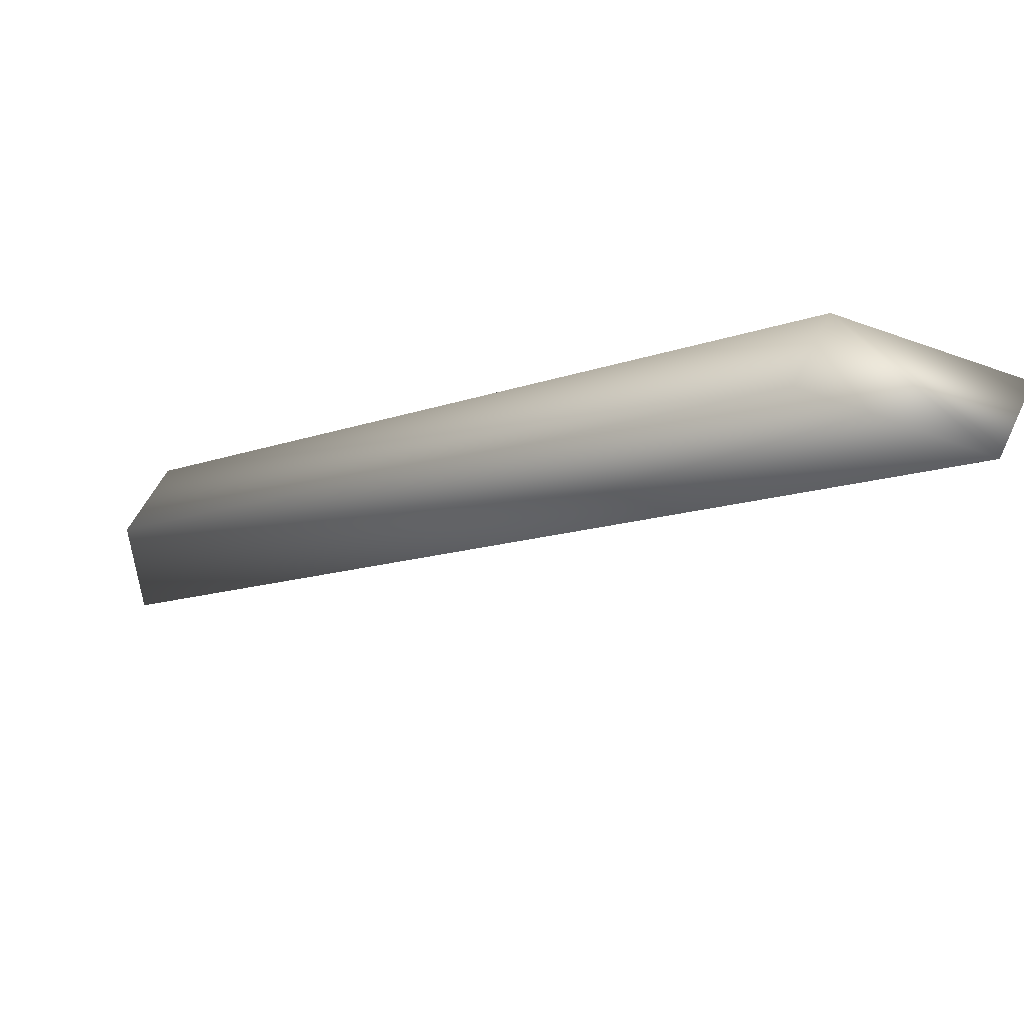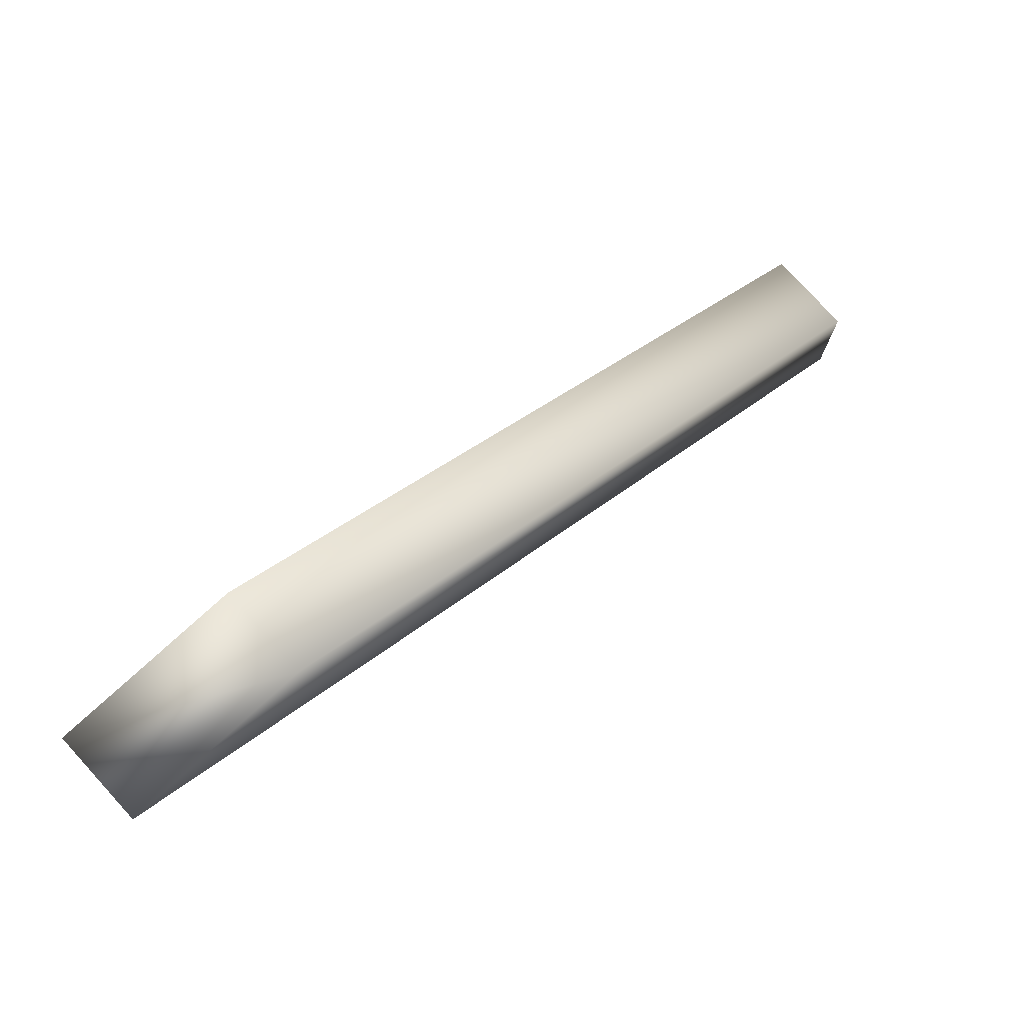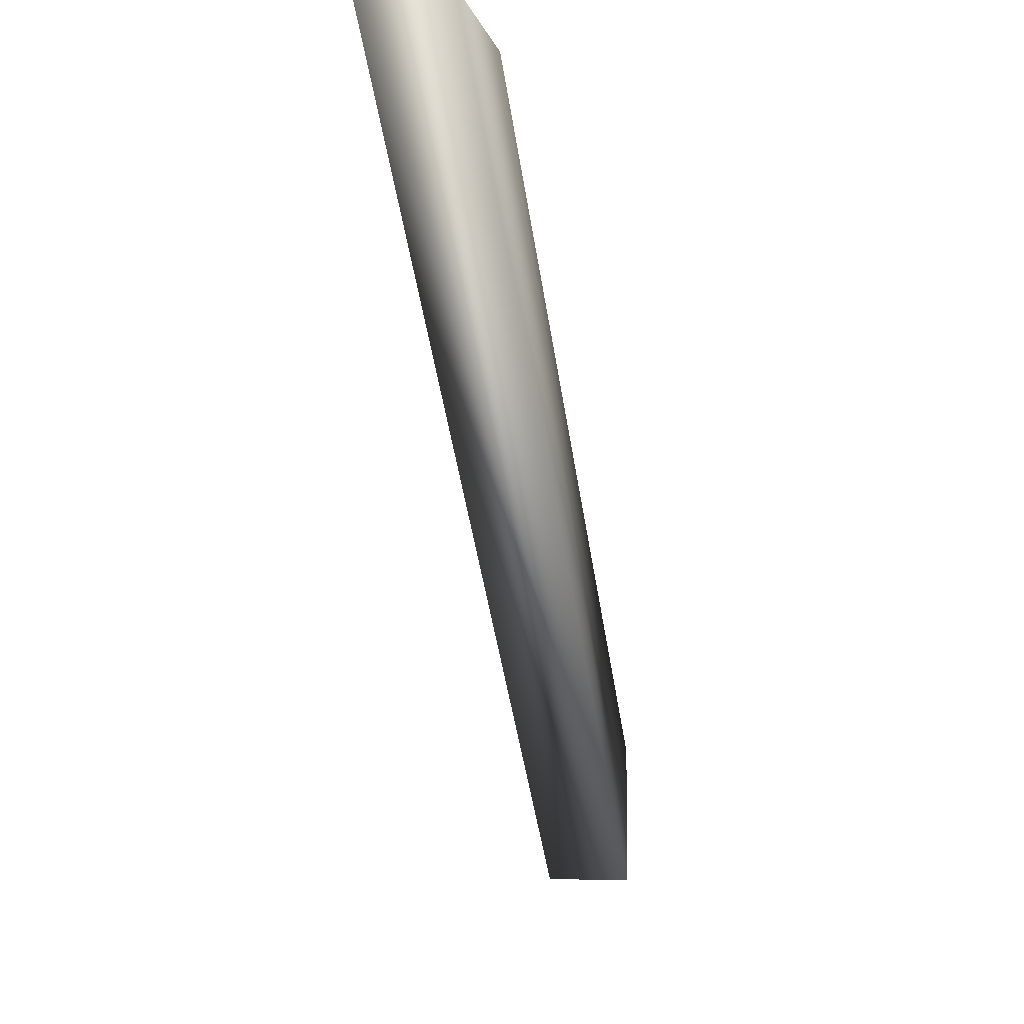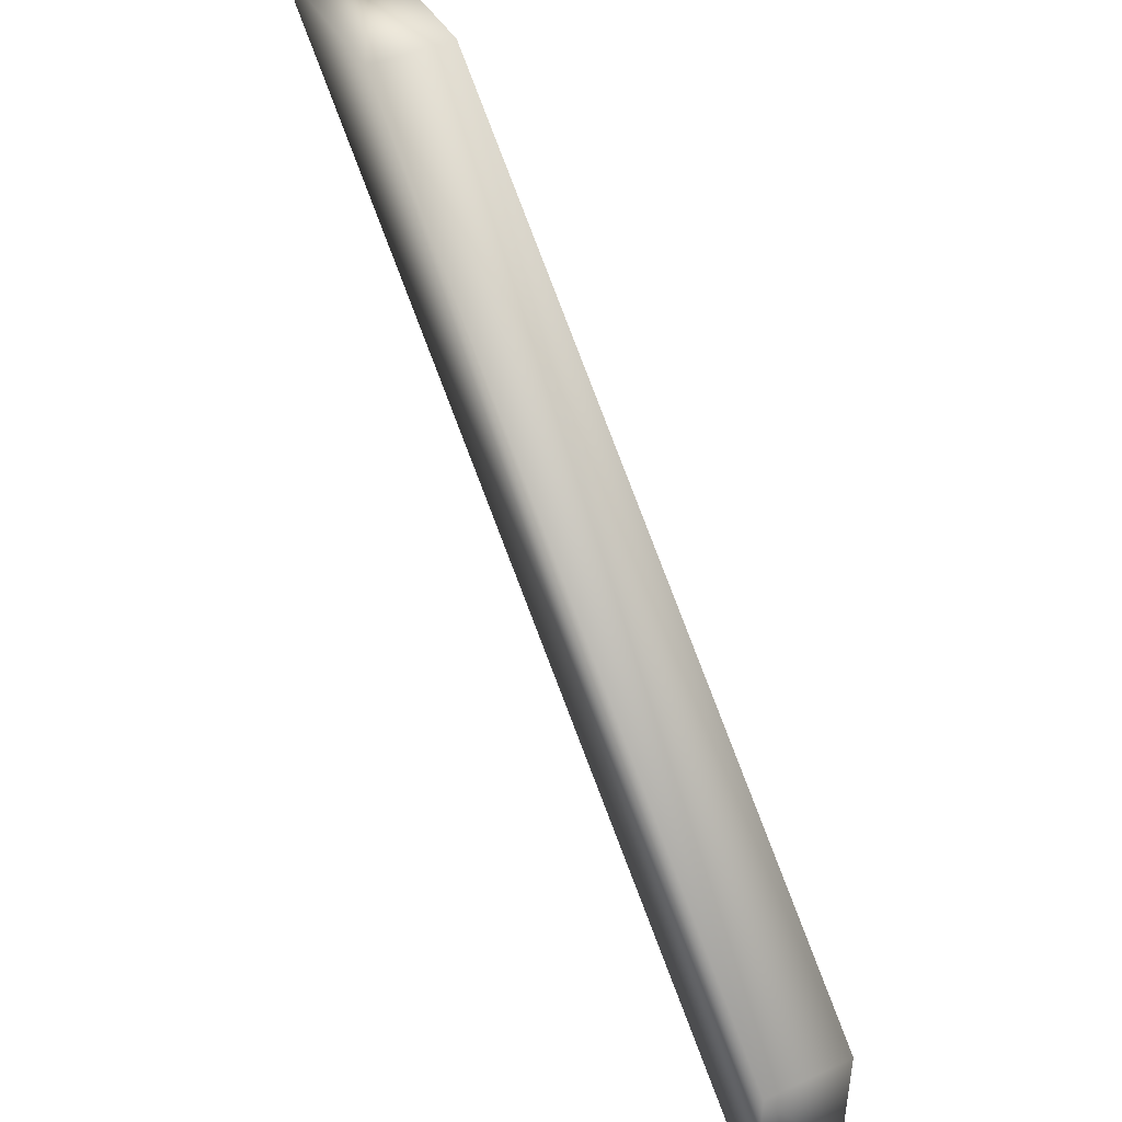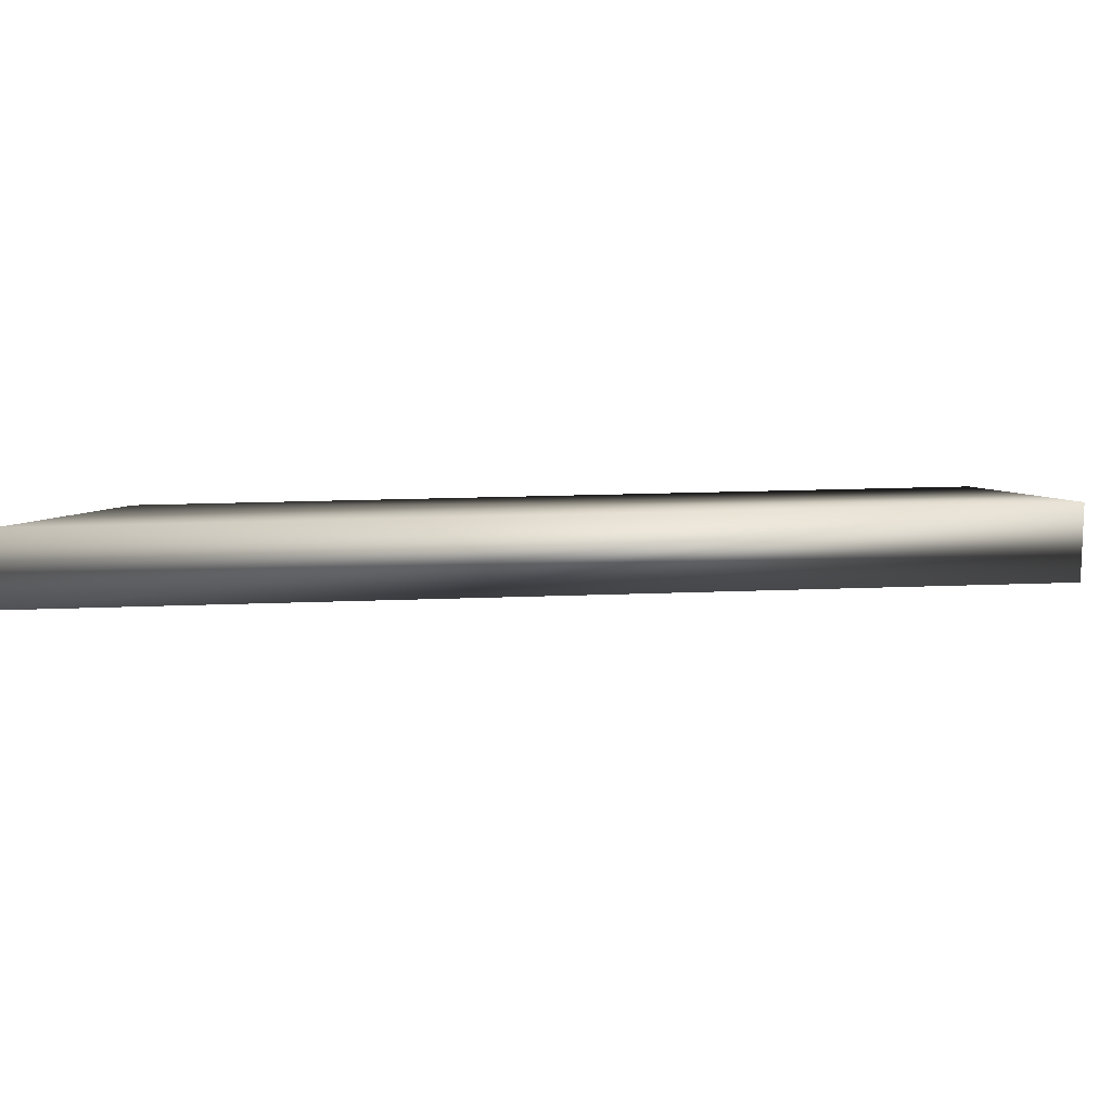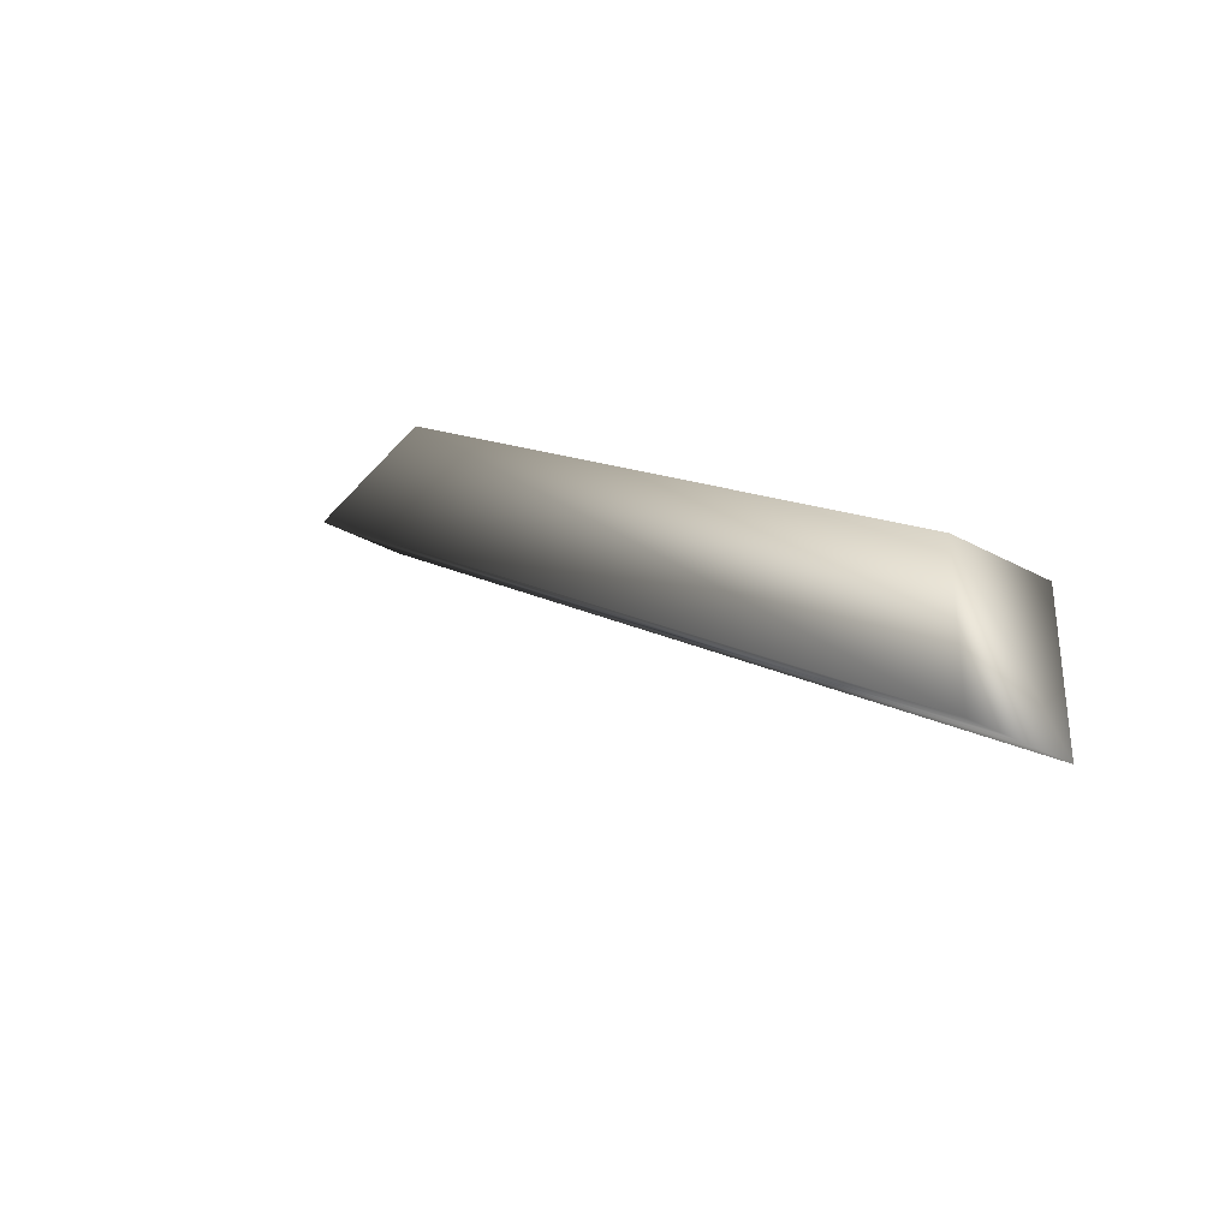
<metadata>
{"format":"obj","ext":"obj","renderer":"f3d","projection":"perspective","resolution":1024,"background":"white","views":[{"elev":53.5,"azim":-155.2,"up":"+Y"},{"elev":77.5,"azim":-42.3,"up":"+Y"},{"elev":-6.3,"azim":-78.6,"up":"+Y"},{"elev":44.7,"azim":61.8,"up":"+Y"},{"elev":11.8,"azim":-47.2,"up":"+Z"},{"elev":-37.3,"azim":55.1,"up":"+Y"}]}
</metadata>
<code>
g allBeam1199__AI
v -1968 -4314 4842
v -1968 -4314 4825
v -2002 -4314 4825
v -2002 -4314 4842
v -1826 -4435 4843
v -1826 -4464 4843
v -1826 -4464 4825
v -1826 -4435 4825
f 3 1 2
f 1 3 4
f 7 5 6
f 5 7 8
v -2002 -4314 4825
v -1968 -4314 4825
v -1826 -4435 4825
v -1968 -4314 4842
v -1826 -4435 4843
v -1826 -4464 4843
v -2002 -4314 4825
v -1826 -4464 4825
v -1826 -4464 4843
v -2002 -4314 4842
v -2002 -4314 4842
v -1826 -4464 4825
f 17 15 16
f 15 17 18
f 19 14 12
f 13 12 14
f 12 13 10
f 11 10 13
f 10 11 9
f 20 9 11

</code>
